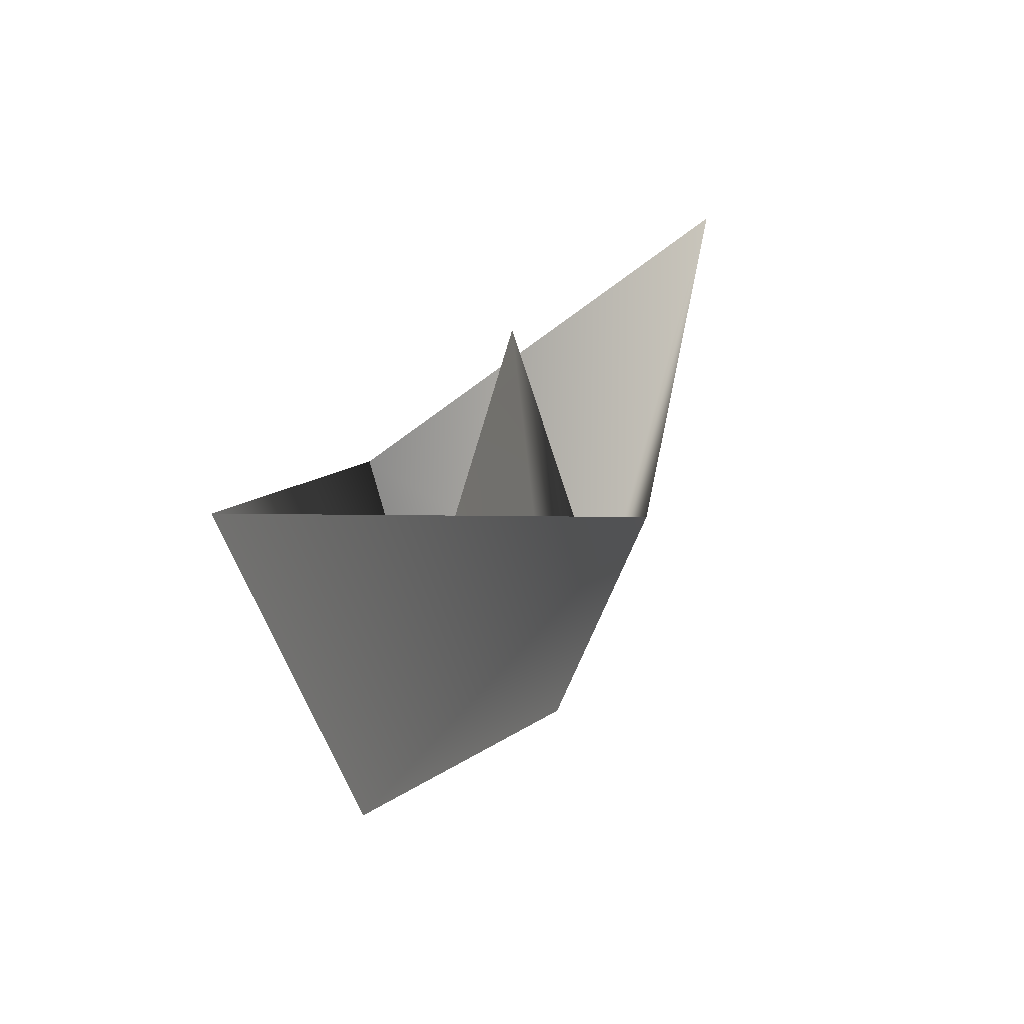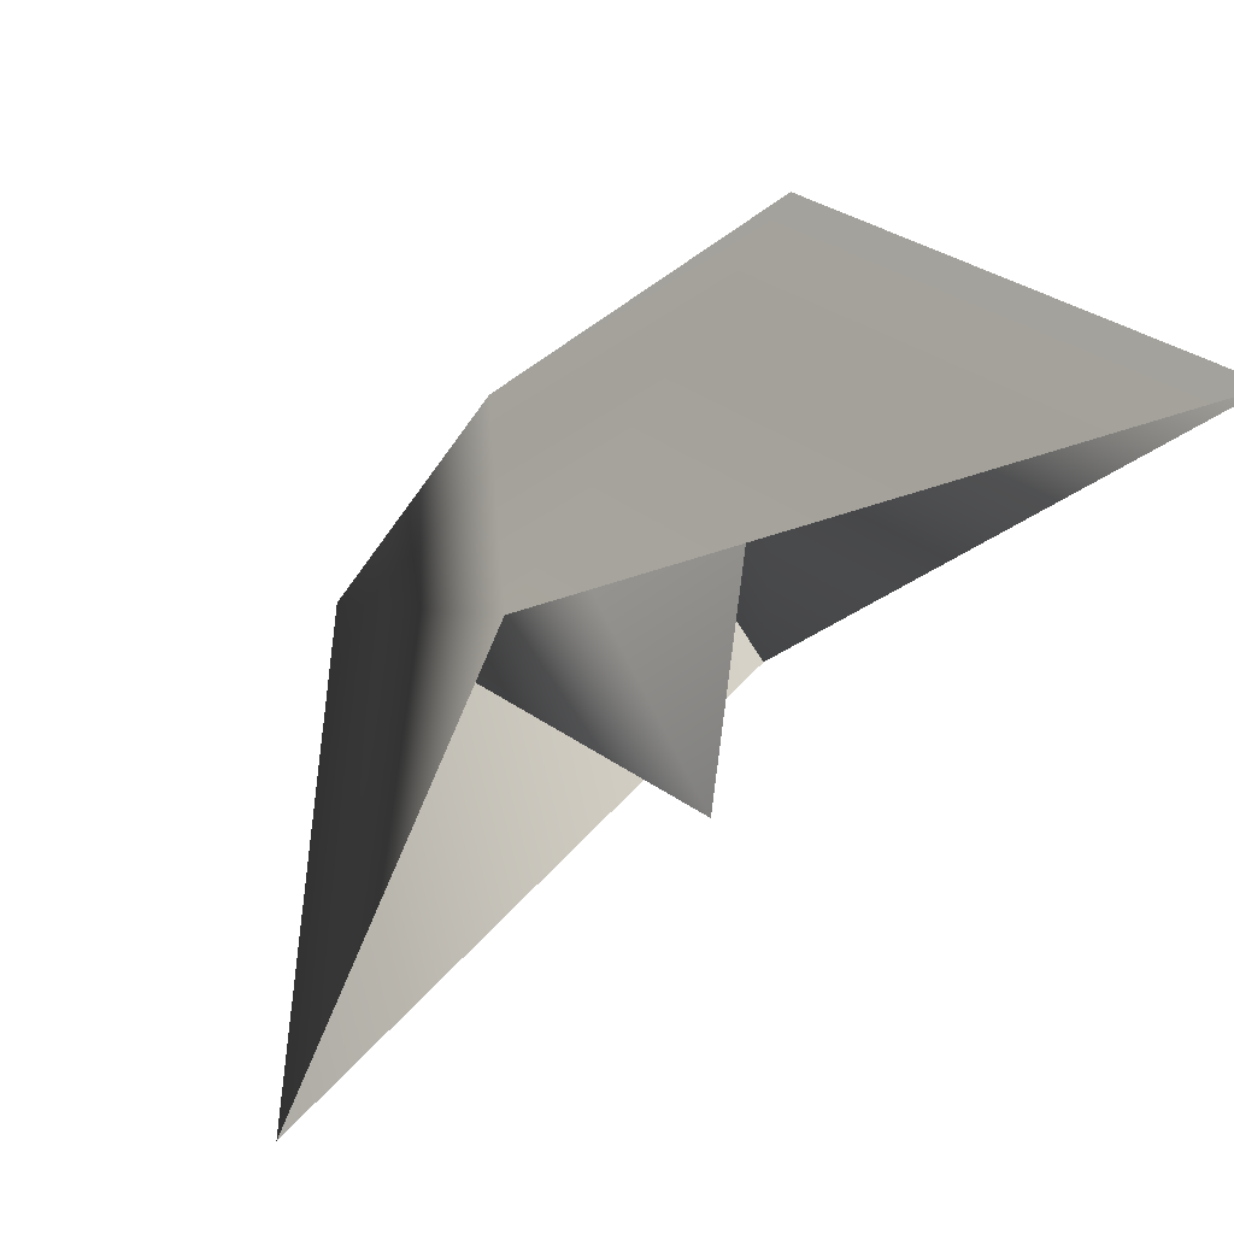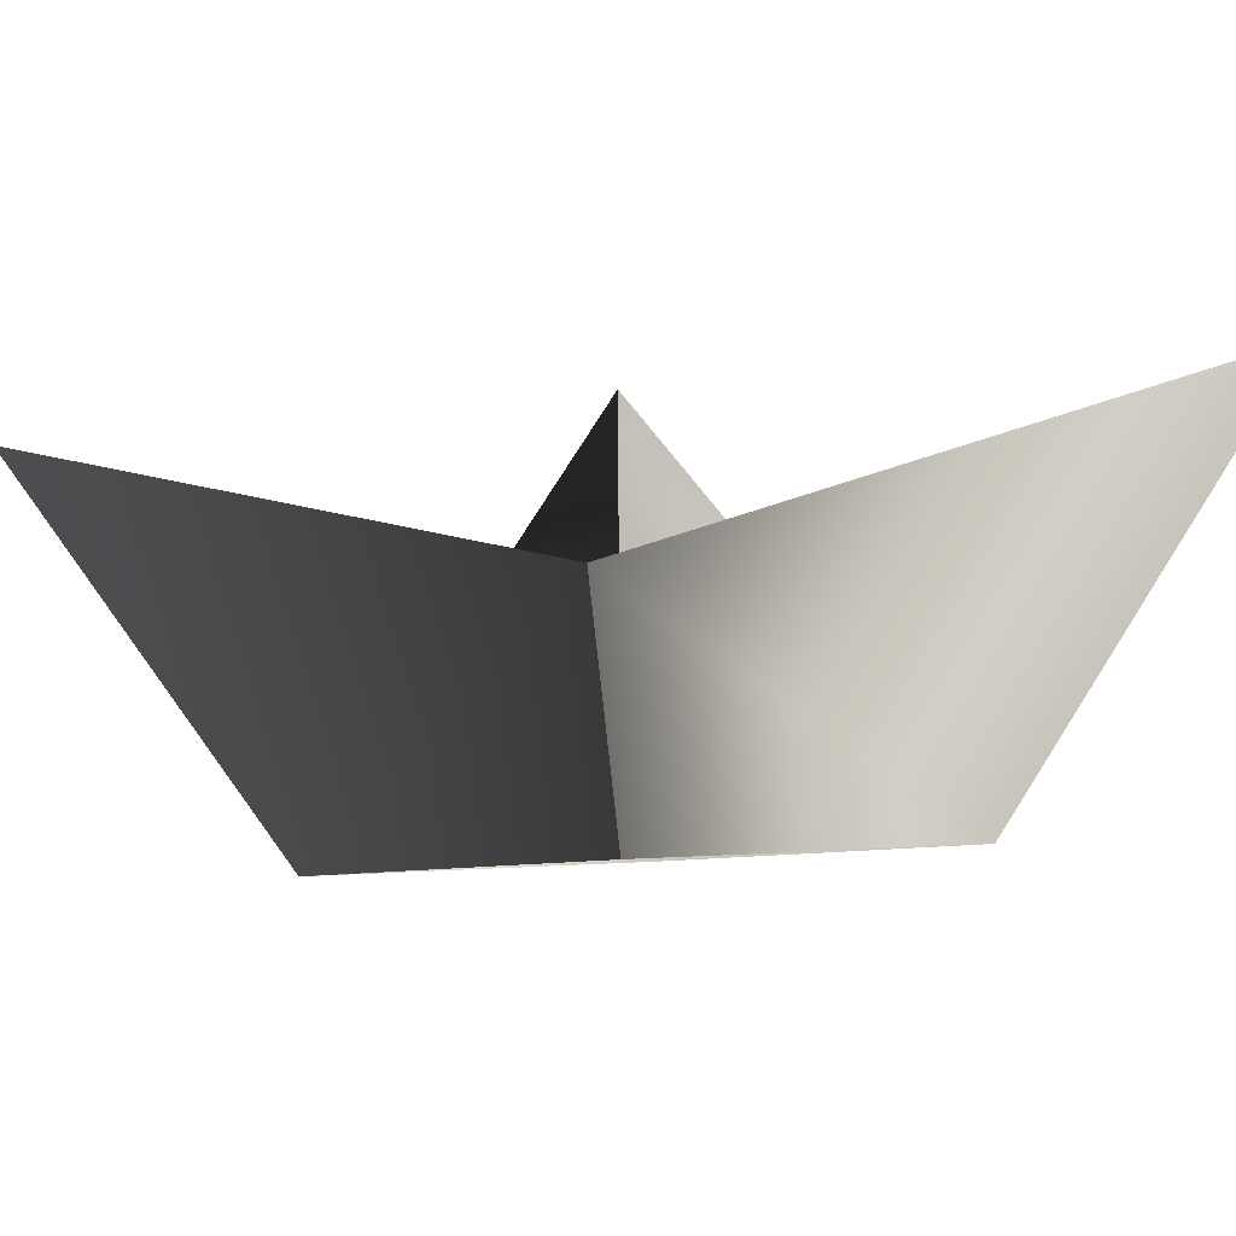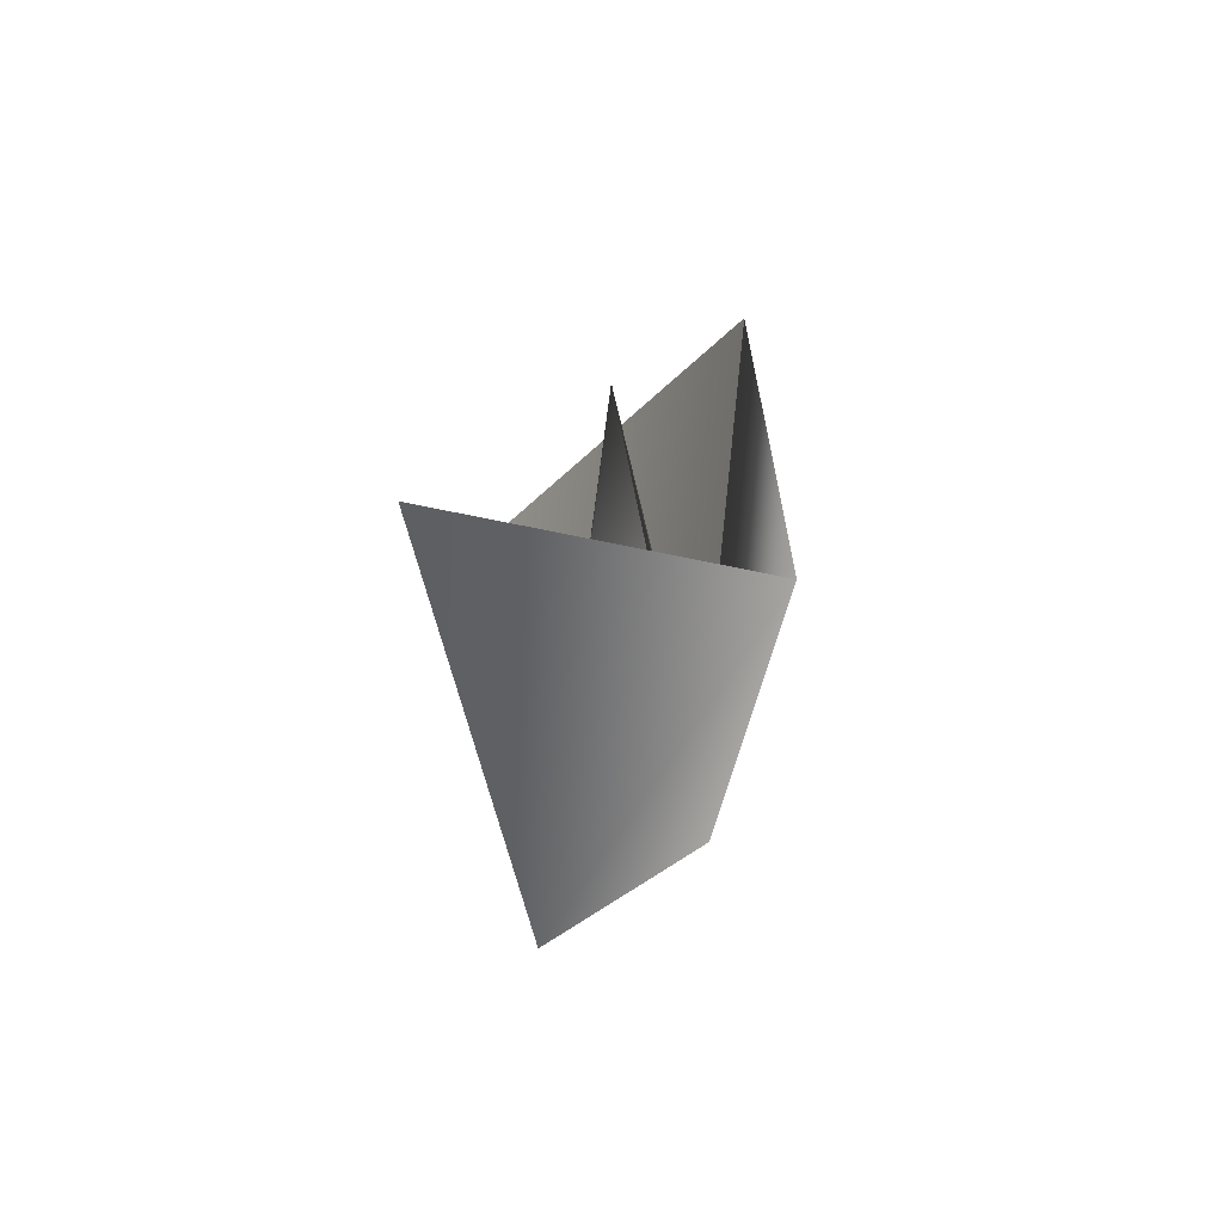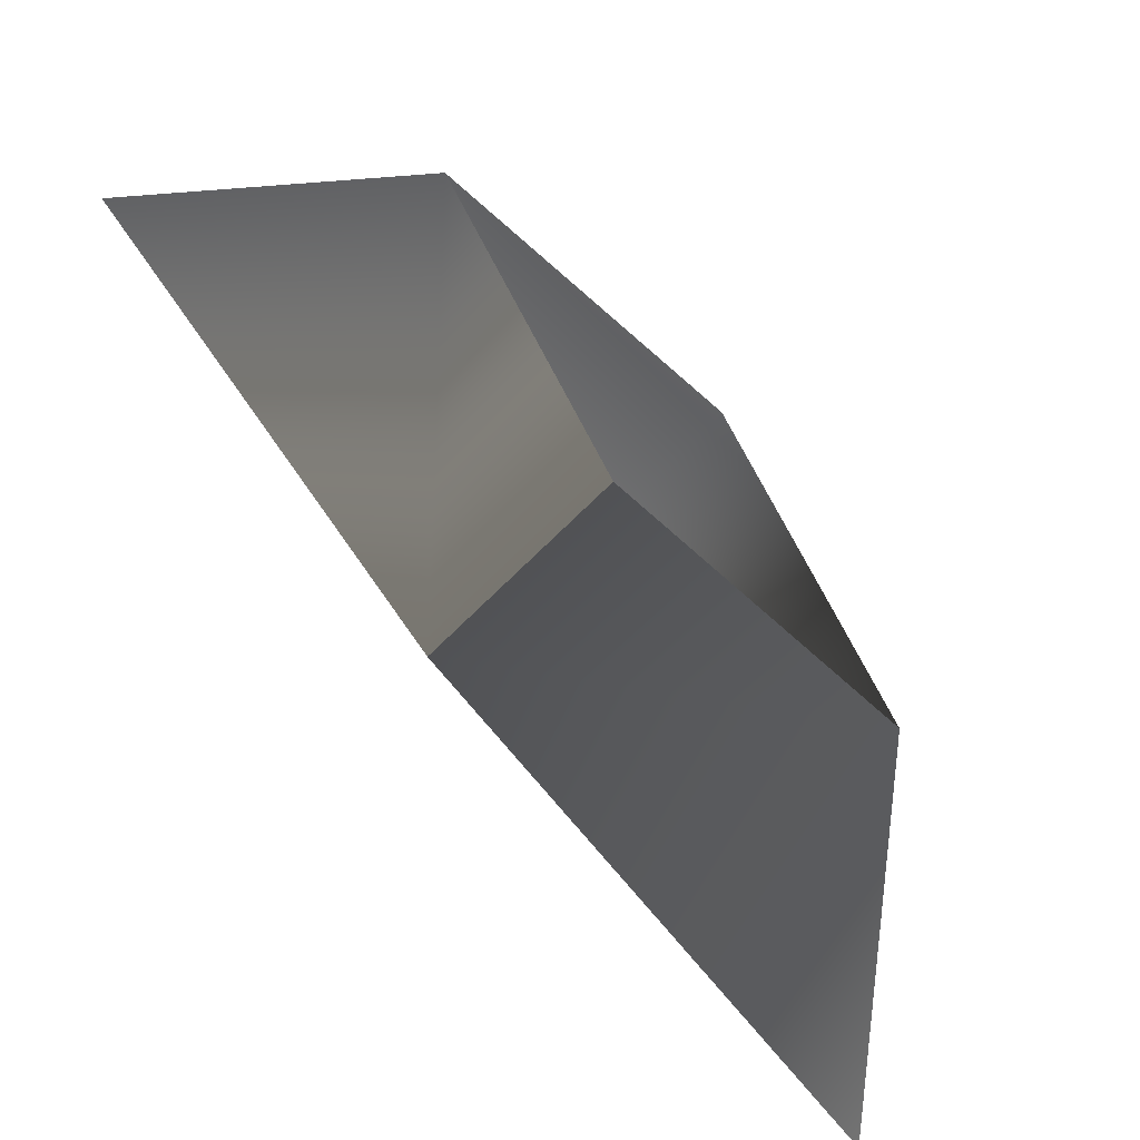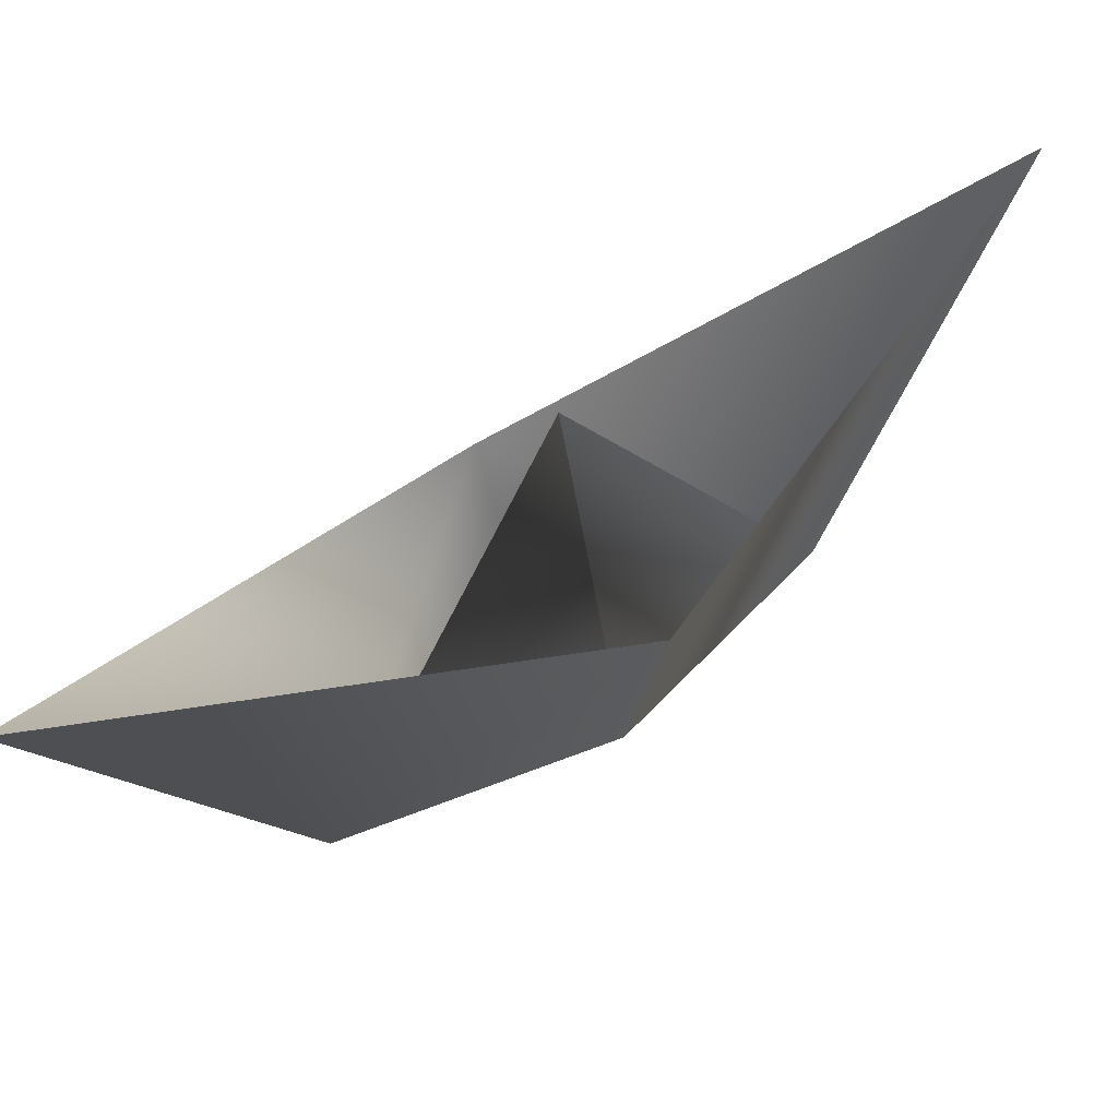
<metadata>
{"format":"obj","ext":"obj","renderer":"f3d","projection":"perspective","resolution":1024,"background":"white","views":[{"elev":23.0,"azim":-19.2,"up":"+Y"},{"elev":60.2,"azim":157.9,"up":"+Z"},{"elev":-4.1,"azim":-121.8,"up":"+Y"},{"elev":9.3,"azim":150.6,"up":"+Y"},{"elev":-30.5,"azim":-29.2,"up":"+Z"},{"elev":48.9,"azim":-169.1,"up":"+Y"}]}
</metadata>
<code>
o
v 1.535 0.1038 -1.62
v 0.3895 0.1987 0.37
v -0.3895 0.2288 -0.37
v -1.535 0.3237 1.62
v 0.1634 3.223 -0.04947
v 0.9372 1.931 0.7714
v -0.7472 1.996 -0.8289
v -2.786 3.4 3.062
v 3.109 2.978 -3.159
f 5 1 2
f 5 3 4
f 5 2 4
f 5 3 1
f 6 1 2
f 6 2 4
f 7 3 4
f 7 3 1
f 8 7 4
f 8 6 4
f 9 7 1
f 6 9 1

</code>
